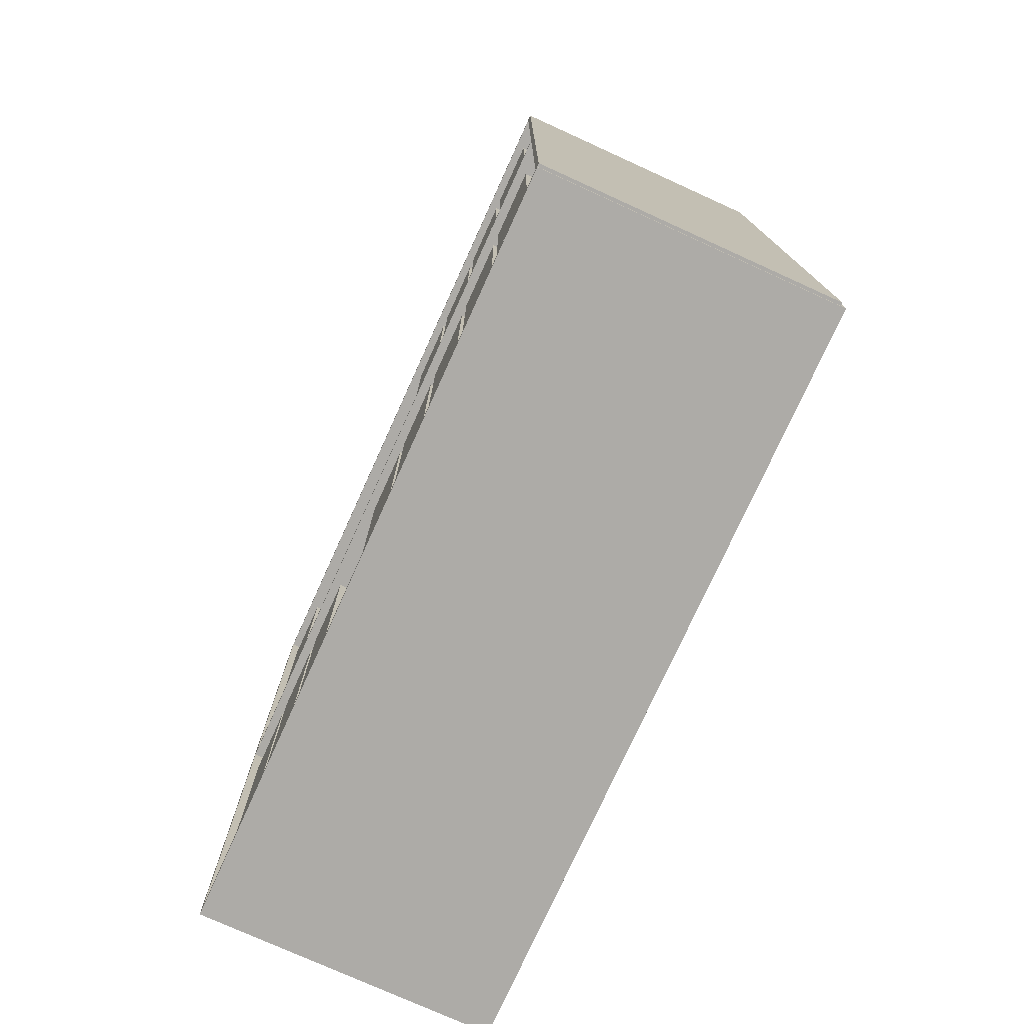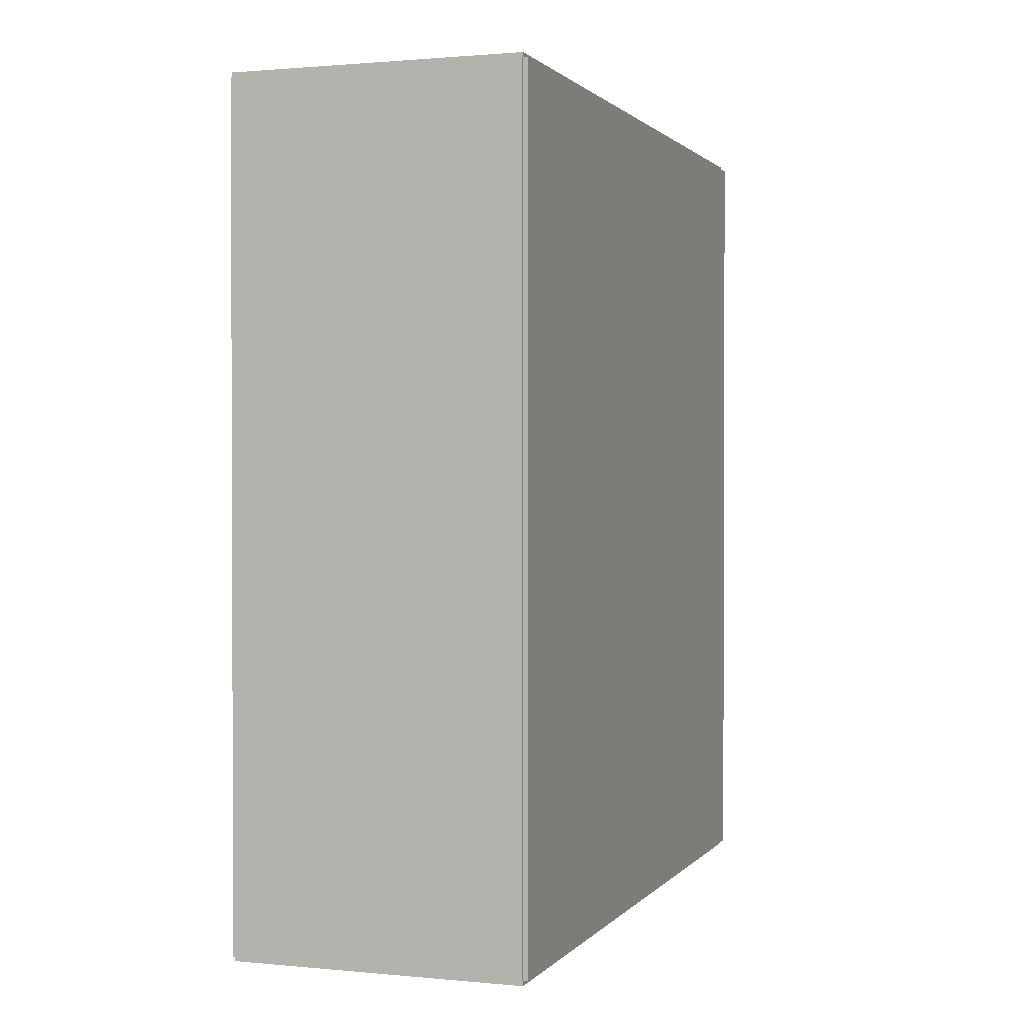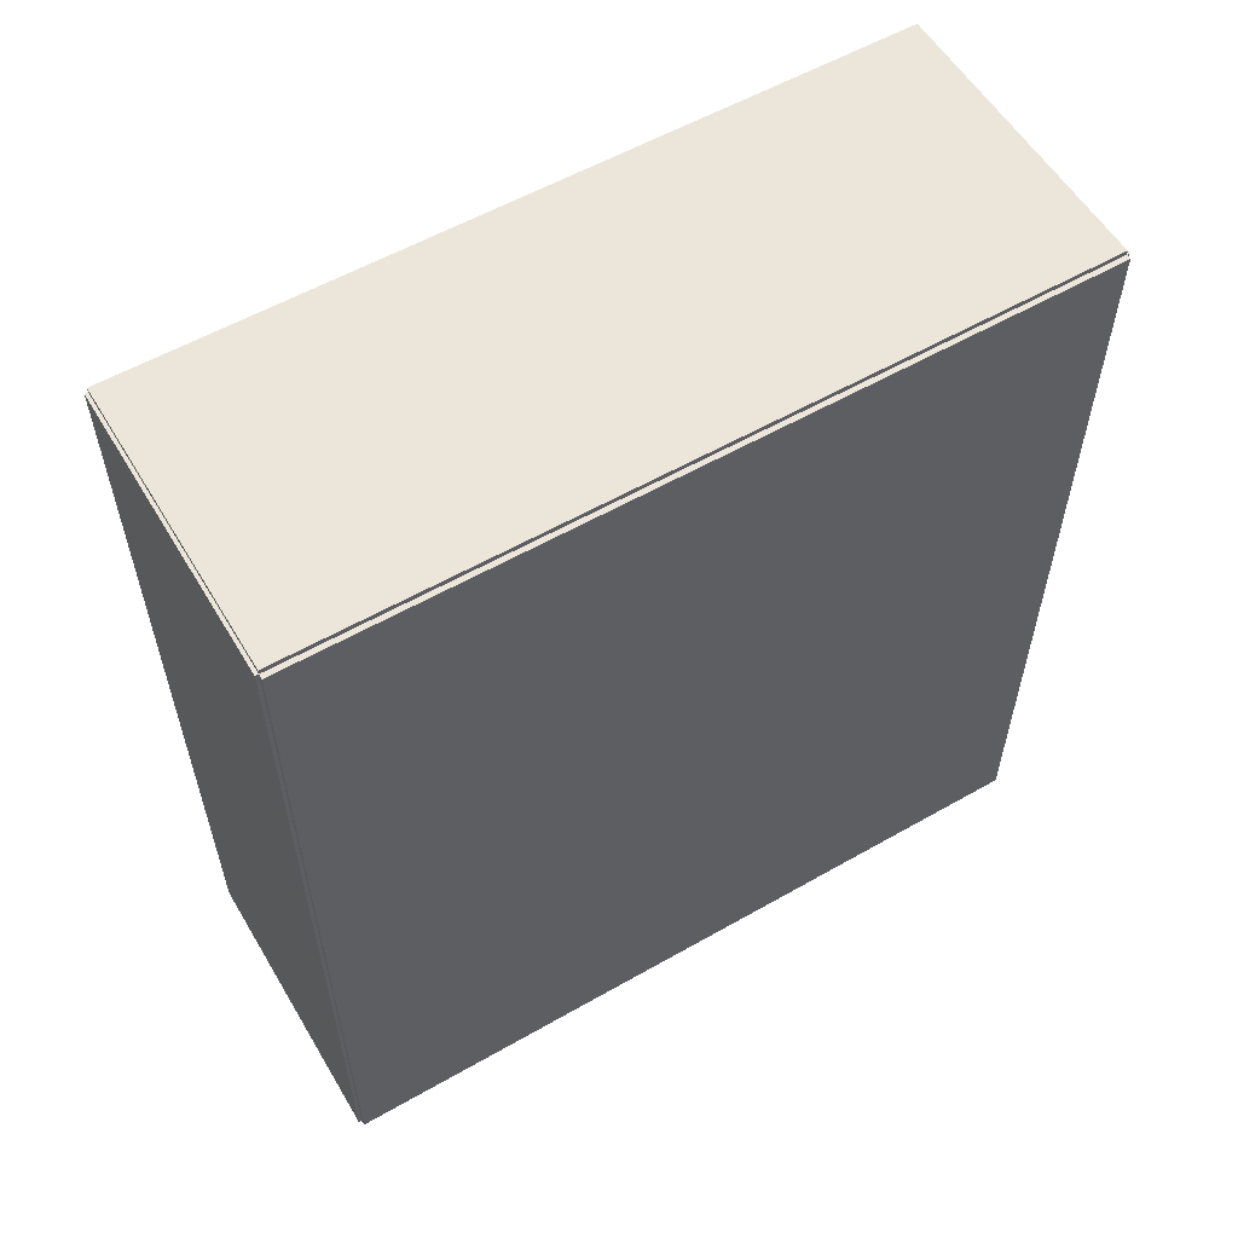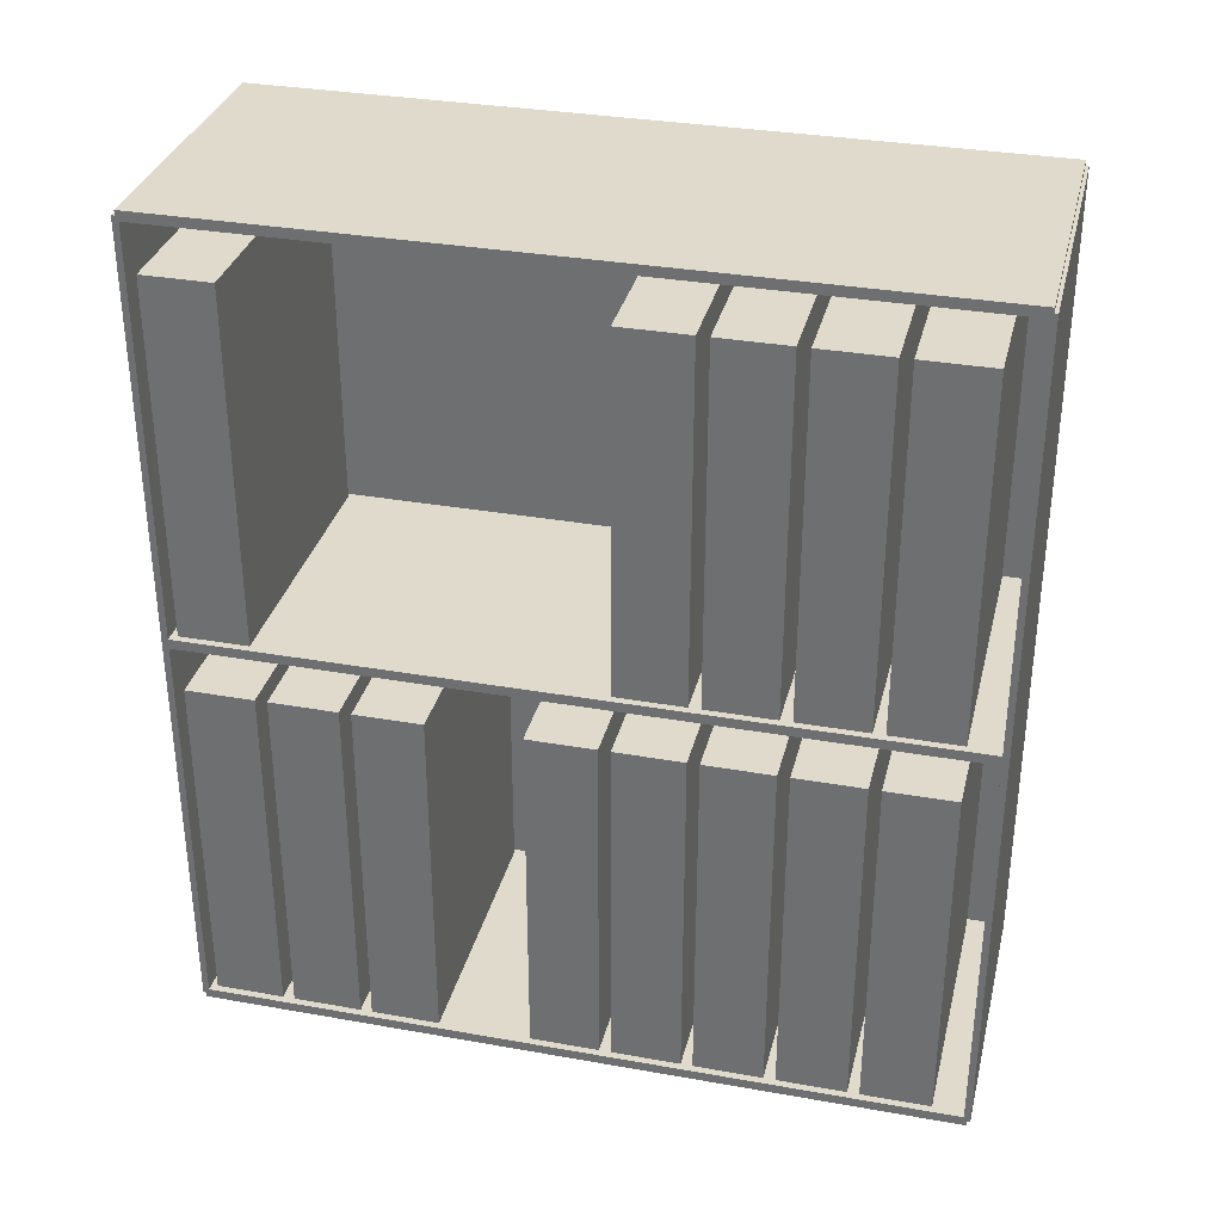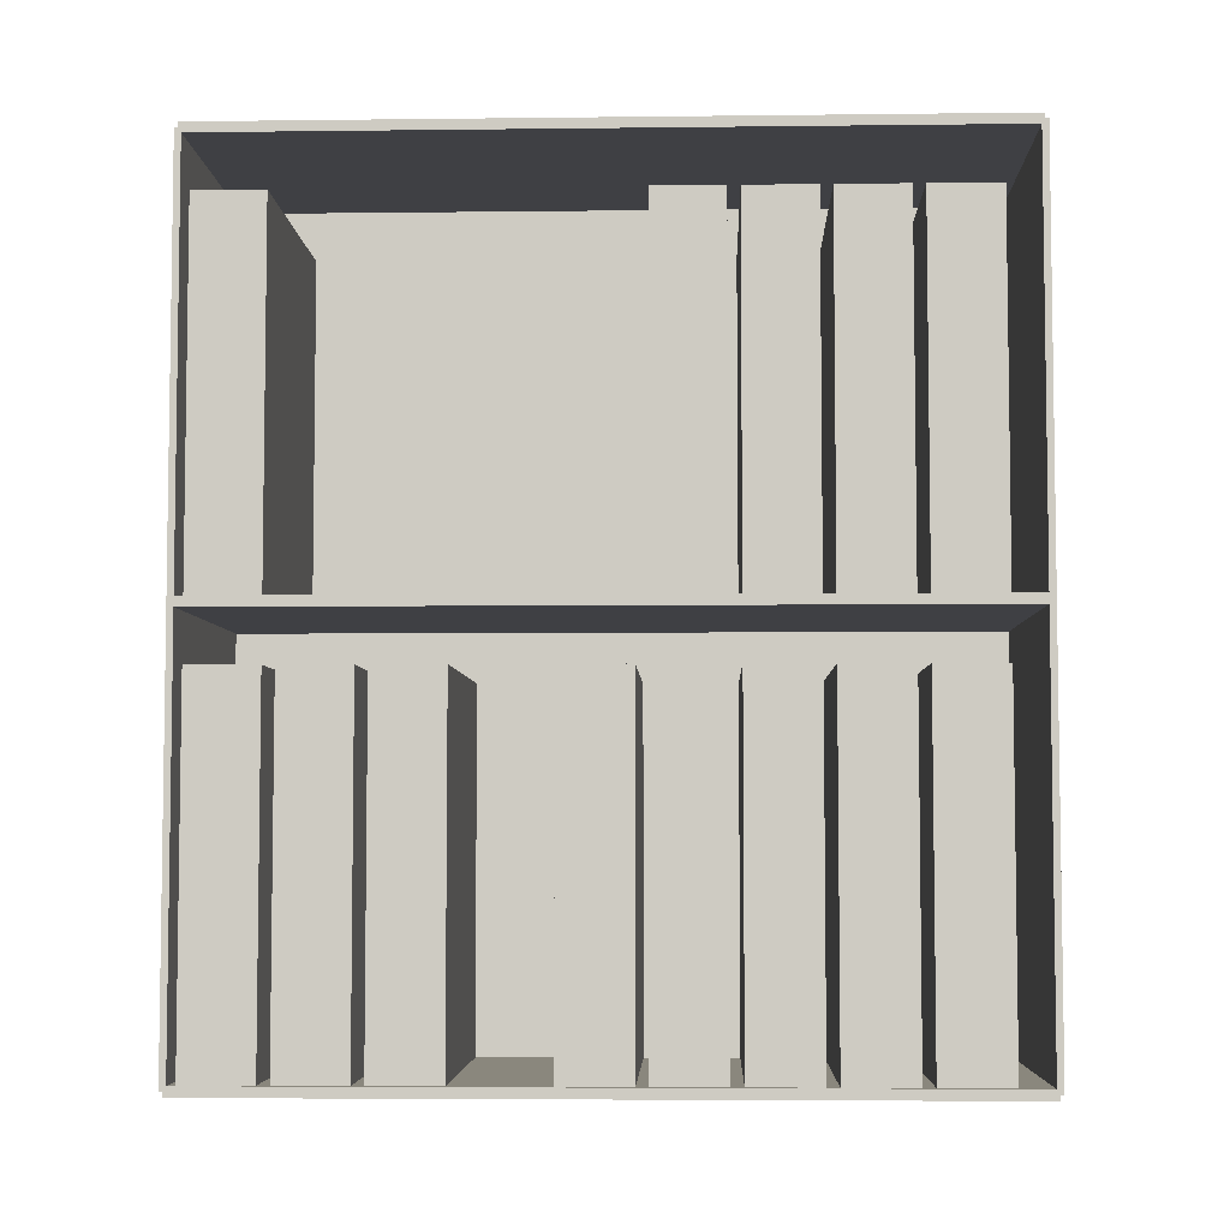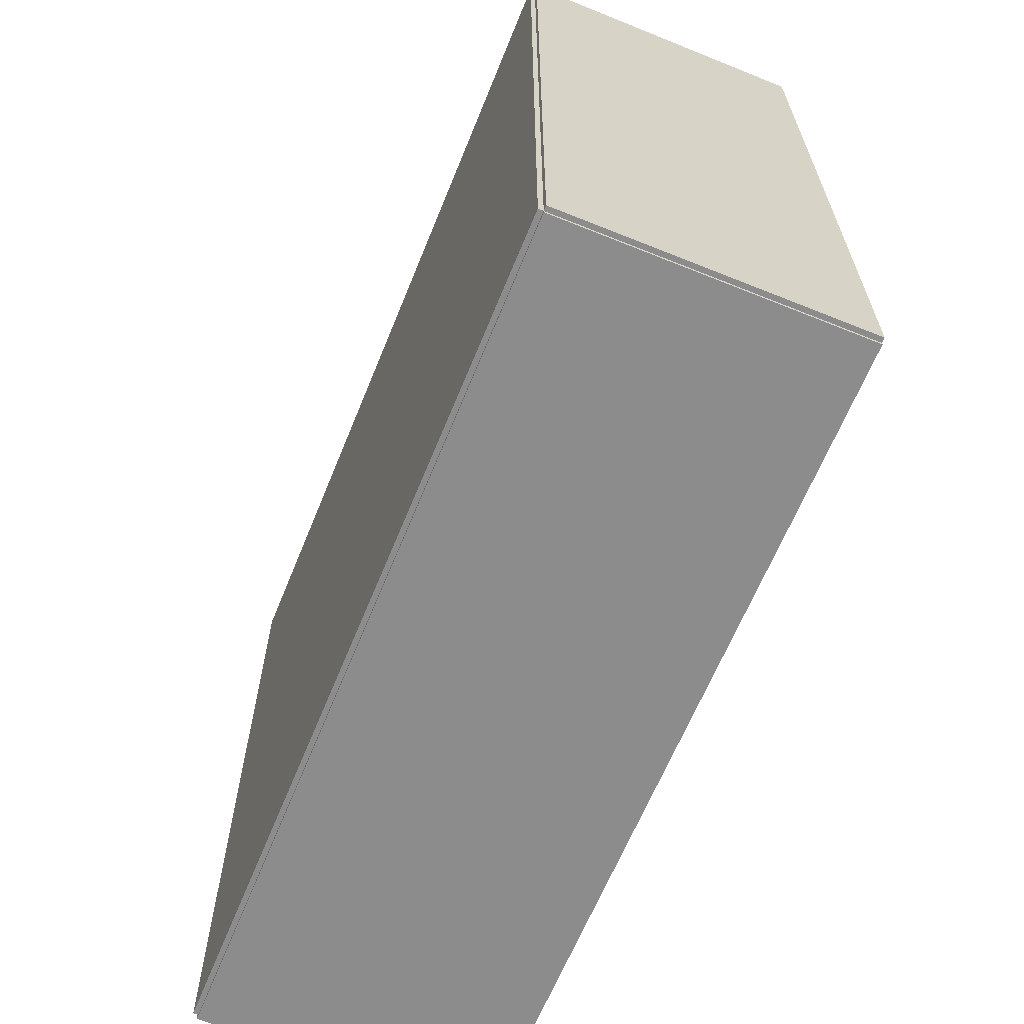
<metadata>
{"format":"obj","ext":"obj","renderer":"f3d","projection":"perspective","resolution":1024,"background":"white","views":[{"elev":-76.4,"azim":155.6,"up":"+Z"},{"elev":1.2,"azim":-160.7,"up":"+Z"},{"elev":57.1,"azim":-120.7,"up":"+Z"},{"elev":33.0,"azim":103.7,"up":"+Z"},{"elev":-5.1,"azim":92.1,"up":"+Z"},{"elev":-64.3,"azim":-22.1,"up":"+Y"}]}
</metadata>
<code>
v -0.09846 -0.256 -0.003326
v -0.09846 -0.256 0.003326
v -0.09846 0.256 -0.003326
v -0.09846 0.256 0.003326
v 0.09846 -0.256 -0.003326
v 0.09846 -0.256 0.003326
v 0.09846 0.256 -0.003326
v 0.09846 0.256 0.003326
v -0.09513 -0.256 0
v -0.1018 -0.256 0
v -0.09513 0.256 0
v -0.1018 0.256 0
v -0.09513 -0.256 0.5651
v -0.1018 -0.256 0.5651
v -0.09513 0.256 0.5651
v -0.1018 0.256 0.5651
v -0.09846 -0.256 0.2792
v -0.09846 -0.256 0.2859
v -0.09846 0.256 0.2792
v -0.09846 0.256 0.2859
v 0.09846 -0.256 0.2792
v 0.09846 -0.256 0.2859
v 0.09846 0.256 0.2792
v 0.09846 0.256 0.2859
v -0.09846 0.2539 0.5651
v -0.09846 0.2582 0.5651
v -0.09846 0.2539 0
v -0.09846 0.2582 0
v 0.09846 0.2539 0.5651
v 0.09846 0.2582 0.5651
v 0.09846 0.2539 0
v 0.09846 0.2582 0
v -0.09846 -0.2539 0
v -0.09846 -0.2582 0
v -0.09846 -0.2539 0.5651
v -0.09846 -0.2582 0.5651
v 0.09846 -0.2539 0
v 0.09846 -0.2582 0
v 0.09846 -0.2539 0.5651
v 0.09846 -0.2582 0.5651
v -0.09846 -0.256 0.5618
v -0.09846 -0.256 0.5684
v -0.09846 0.256 0.5618
v -0.09846 0.256 0.5684
v 0.09846 -0.256 0.5618
v 0.09846 -0.256 0.5684
v 0.09846 0.256 0.5618
v 0.09846 0.256 0.5684
v -0.09181 -0.2028 0
v -0.09181 -0.2494 0
v -0.09181 -0.2028 0.2457
v -0.09181 -0.2494 0.2457
v 0.09364 -0.2028 0
v 0.09364 -0.2494 0
v 0.09364 -0.2028 0.2457
v 0.09364 -0.2494 0.2457
v -0.09181 -0.1483 0
v -0.09181 -0.1949 0
v -0.09181 -0.1483 0.2457
v -0.09181 -0.1949 0.2457
v 0.09364 -0.1483 0
v 0.09364 -0.1949 0
v 0.09364 -0.1483 0.2457
v 0.09364 -0.1949 0.2457
v -0.09181 -0.09383 0
v -0.09181 -0.1404 0
v -0.09181 -0.09383 0.2457
v -0.09181 -0.1404 0.2457
v 0.09364 -0.09383 0
v 0.09364 -0.1404 0
v 0.09364 -0.09383 0.2457
v 0.09364 -0.1404 0.2457
v -0.09181 0.01513 0
v -0.09181 -0.03145 0
v -0.09181 0.01513 0.2457
v -0.09181 -0.03145 0.2457
v 0.09364 0.01513 0
v 0.09364 -0.03145 0
v 0.09364 0.01513 0.2457
v 0.09364 -0.03145 0.2457
v -0.09181 0.06961 0
v -0.09181 0.02304 0
v -0.09181 0.06961 0.2457
v -0.09181 0.02304 0.2457
v 0.09364 0.06961 0
v 0.09364 0.02304 0
v 0.09364 0.06961 0.2457
v 0.09364 0.02304 0.2457
v -0.09181 0.1241 0
v -0.09181 0.07752 0
v -0.09181 0.1241 0.2457
v -0.09181 0.07752 0.2457
v 0.09364 0.1241 0
v 0.09364 0.07752 0
v 0.09364 0.1241 0.2457
v 0.09364 0.07752 0.2457
v -0.09181 0.1786 0
v -0.09181 0.132 0
v -0.09181 0.1786 0.2457
v -0.09181 0.132 0.2457
v 0.09364 0.1786 0
v 0.09364 0.132 0
v 0.09364 0.1786 0.2457
v 0.09364 0.132 0.2457
v -0.09181 0.2331 0
v -0.09181 0.1865 0
v -0.09181 0.2331 0.2457
v -0.09181 0.1865 0.2457
v 0.09364 0.2331 0
v 0.09364 0.1865 0
v 0.09364 0.2331 0.2457
v 0.09364 0.1865 0.2457
v -0.09181 -0.2028 0.2825
v -0.09181 -0.2494 0.2825
v -0.09181 -0.2028 0.5282
v -0.09181 -0.2494 0.5282
v 0.09364 -0.2028 0.2825
v 0.09364 -0.2494 0.2825
v 0.09364 -0.2028 0.5282
v 0.09364 -0.2494 0.5282
v -0.09181 0.06961 0.2825
v -0.09181 0.02304 0.2825
v -0.09181 0.06961 0.5282
v -0.09181 0.02304 0.5282
v 0.09364 0.06961 0.2825
v 0.09364 0.02304 0.2825
v 0.09364 0.06961 0.5282
v 0.09364 0.02304 0.5282
v -0.09181 0.1241 0.2825
v -0.09181 0.07752 0.2825
v -0.09181 0.1241 0.5282
v -0.09181 0.07752 0.5282
v 0.09364 0.1241 0.2825
v 0.09364 0.07752 0.2825
v 0.09364 0.1241 0.5282
v 0.09364 0.07752 0.5282
v -0.09181 0.1786 0.2825
v -0.09181 0.132 0.2825
v -0.09181 0.1786 0.5282
v -0.09181 0.132 0.5282
v 0.09364 0.1786 0.2825
v 0.09364 0.132 0.2825
v 0.09364 0.1786 0.5282
v 0.09364 0.132 0.5282
v -0.09181 0.2331 0.2825
v -0.09181 0.1865 0.2825
v -0.09181 0.2331 0.5282
v -0.09181 0.1865 0.5282
v 0.09364 0.2331 0.2825
v 0.09364 0.1865 0.2825
v 0.09364 0.2331 0.5282
v 0.09364 0.1865 0.5282
f 2 4 1
f 5 2 1
f 1 4 3
f 3 5 1
f 2 8 4
f 6 2 5
f 6 8 2
f 4 8 3
f 7 5 3
f 3 8 7
f 7 6 5
f 8 6 7
f 10 12 9
f 13 10 9
f 9 12 11
f 11 13 9
f 10 16 12
f 14 10 13
f 14 16 10
f 12 16 11
f 15 13 11
f 11 16 15
f 15 14 13
f 16 14 15
f 18 20 17
f 21 18 17
f 17 20 19
f 19 21 17
f 18 24 20
f 22 18 21
f 22 24 18
f 20 24 19
f 23 21 19
f 19 24 23
f 23 22 21
f 24 22 23
f 26 28 25
f 29 26 25
f 25 28 27
f 27 29 25
f 26 32 28
f 30 26 29
f 30 32 26
f 28 32 27
f 31 29 27
f 27 32 31
f 31 30 29
f 32 30 31
f 34 36 33
f 37 34 33
f 33 36 35
f 35 37 33
f 34 40 36
f 38 34 37
f 38 40 34
f 36 40 35
f 39 37 35
f 35 40 39
f 39 38 37
f 40 38 39
f 42 44 41
f 45 42 41
f 41 44 43
f 43 45 41
f 42 48 44
f 46 42 45
f 46 48 42
f 44 48 43
f 47 45 43
f 43 48 47
f 47 46 45
f 48 46 47
f 50 52 49
f 53 50 49
f 49 52 51
f 51 53 49
f 50 56 52
f 54 50 53
f 54 56 50
f 52 56 51
f 55 53 51
f 51 56 55
f 55 54 53
f 56 54 55
f 58 60 57
f 61 58 57
f 57 60 59
f 59 61 57
f 58 64 60
f 62 58 61
f 62 64 58
f 60 64 59
f 63 61 59
f 59 64 63
f 63 62 61
f 64 62 63
f 66 68 65
f 69 66 65
f 65 68 67
f 67 69 65
f 66 72 68
f 70 66 69
f 70 72 66
f 68 72 67
f 71 69 67
f 67 72 71
f 71 70 69
f 72 70 71
f 74 76 73
f 77 74 73
f 73 76 75
f 75 77 73
f 74 80 76
f 78 74 77
f 78 80 74
f 76 80 75
f 79 77 75
f 75 80 79
f 79 78 77
f 80 78 79
f 82 84 81
f 85 82 81
f 81 84 83
f 83 85 81
f 82 88 84
f 86 82 85
f 86 88 82
f 84 88 83
f 87 85 83
f 83 88 87
f 87 86 85
f 88 86 87
f 90 92 89
f 93 90 89
f 89 92 91
f 91 93 89
f 90 96 92
f 94 90 93
f 94 96 90
f 92 96 91
f 95 93 91
f 91 96 95
f 95 94 93
f 96 94 95
f 98 100 97
f 101 98 97
f 97 100 99
f 99 101 97
f 98 104 100
f 102 98 101
f 102 104 98
f 100 104 99
f 103 101 99
f 99 104 103
f 103 102 101
f 104 102 103
f 106 108 105
f 109 106 105
f 105 108 107
f 107 109 105
f 106 112 108
f 110 106 109
f 110 112 106
f 108 112 107
f 111 109 107
f 107 112 111
f 111 110 109
f 112 110 111
f 114 116 113
f 117 114 113
f 113 116 115
f 115 117 113
f 114 120 116
f 118 114 117
f 118 120 114
f 116 120 115
f 119 117 115
f 115 120 119
f 119 118 117
f 120 118 119
f 122 124 121
f 125 122 121
f 121 124 123
f 123 125 121
f 122 128 124
f 126 122 125
f 126 128 122
f 124 128 123
f 127 125 123
f 123 128 127
f 127 126 125
f 128 126 127
f 130 132 129
f 133 130 129
f 129 132 131
f 131 133 129
f 130 136 132
f 134 130 133
f 134 136 130
f 132 136 131
f 135 133 131
f 131 136 135
f 135 134 133
f 136 134 135
f 138 140 137
f 141 138 137
f 137 140 139
f 139 141 137
f 138 144 140
f 142 138 141
f 142 144 138
f 140 144 139
f 143 141 139
f 139 144 143
f 143 142 141
f 144 142 143
f 146 148 145
f 149 146 145
f 145 148 147
f 147 149 145
f 146 152 148
f 150 146 149
f 150 152 146
f 148 152 147
f 151 149 147
f 147 152 151
f 151 150 149
f 152 150 151

</code>
